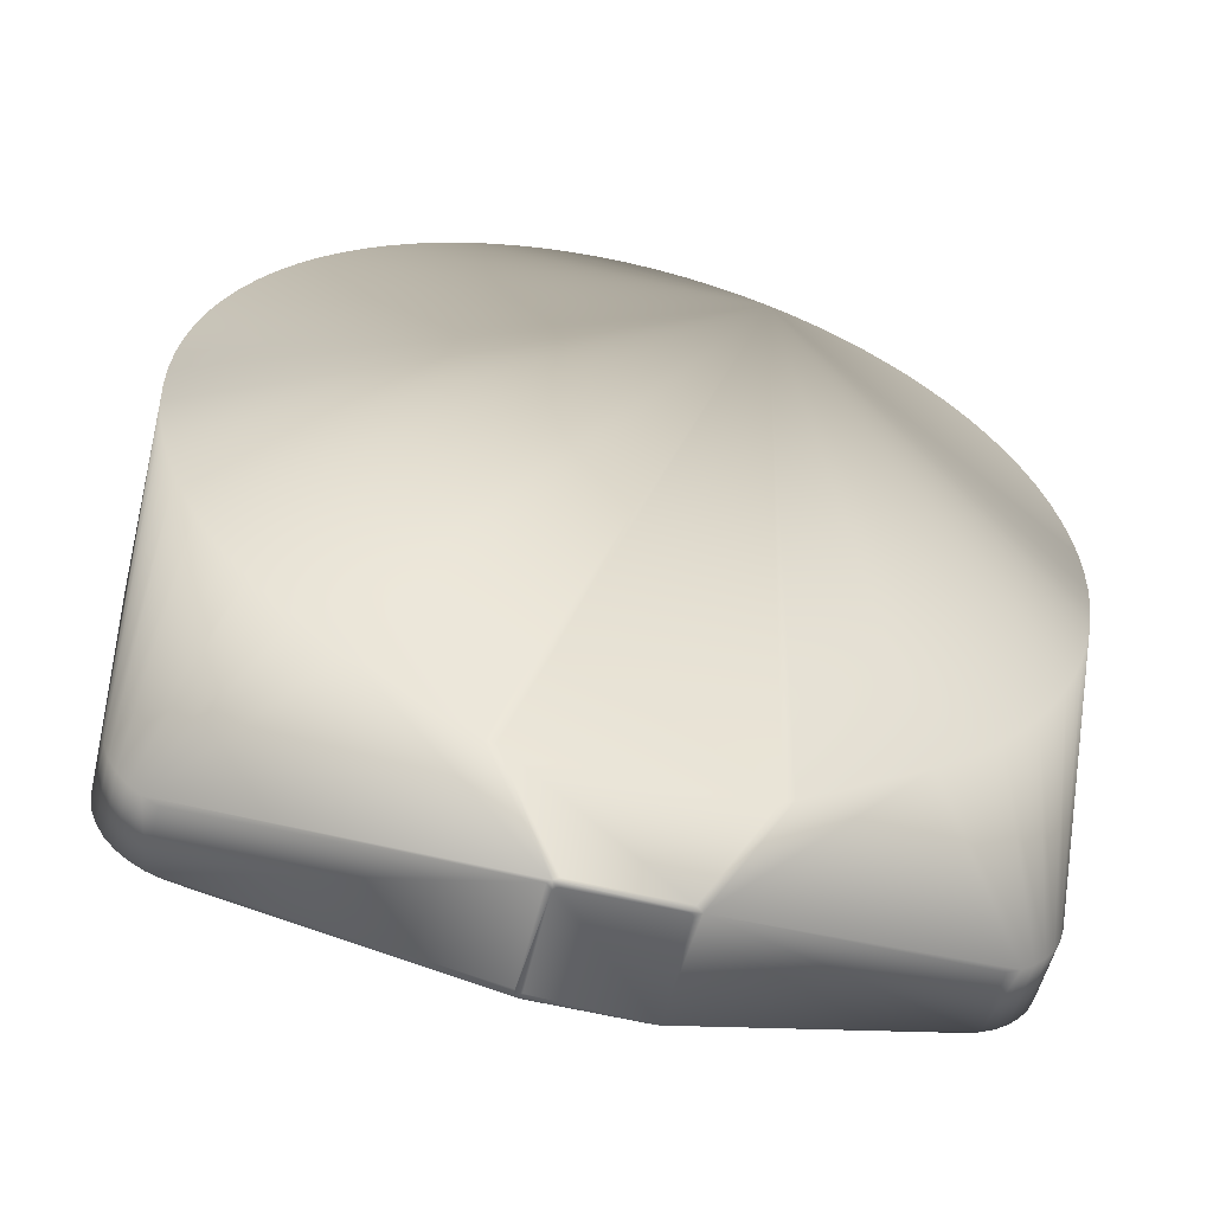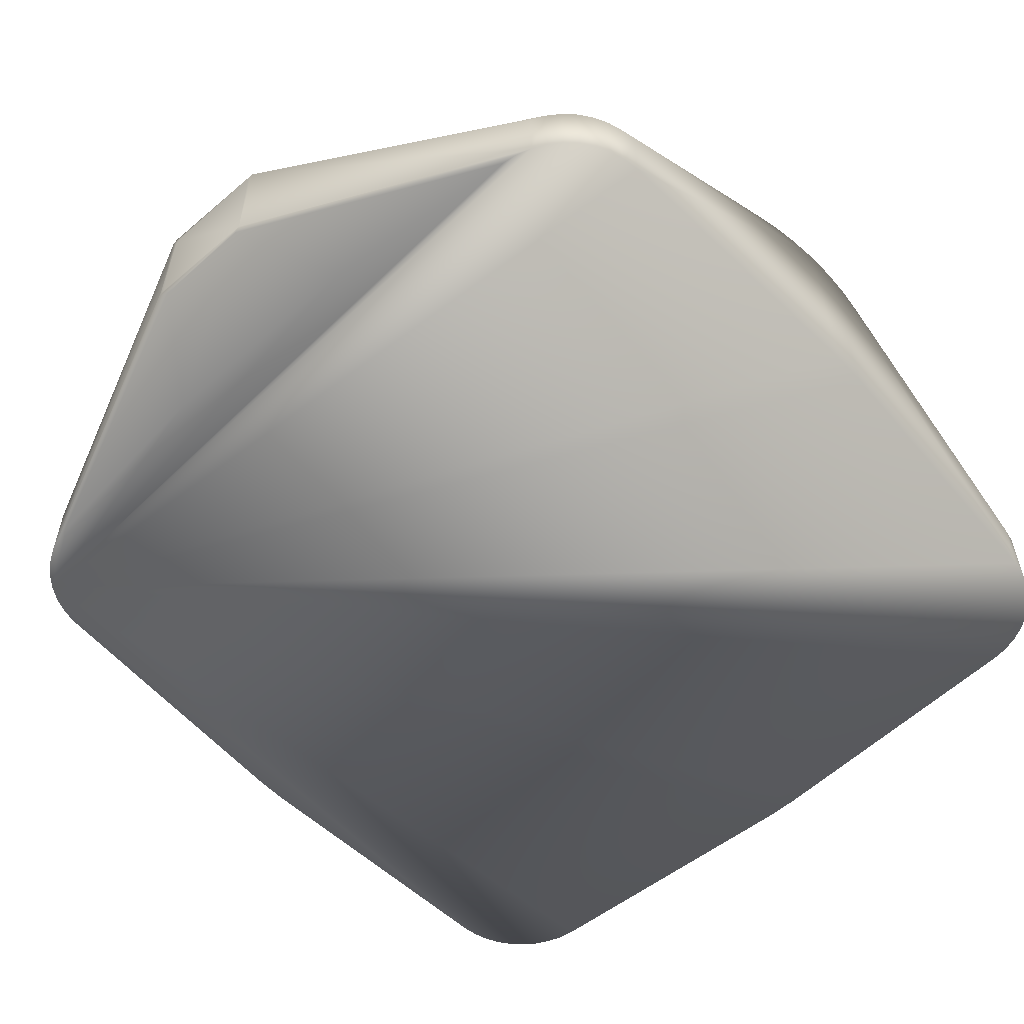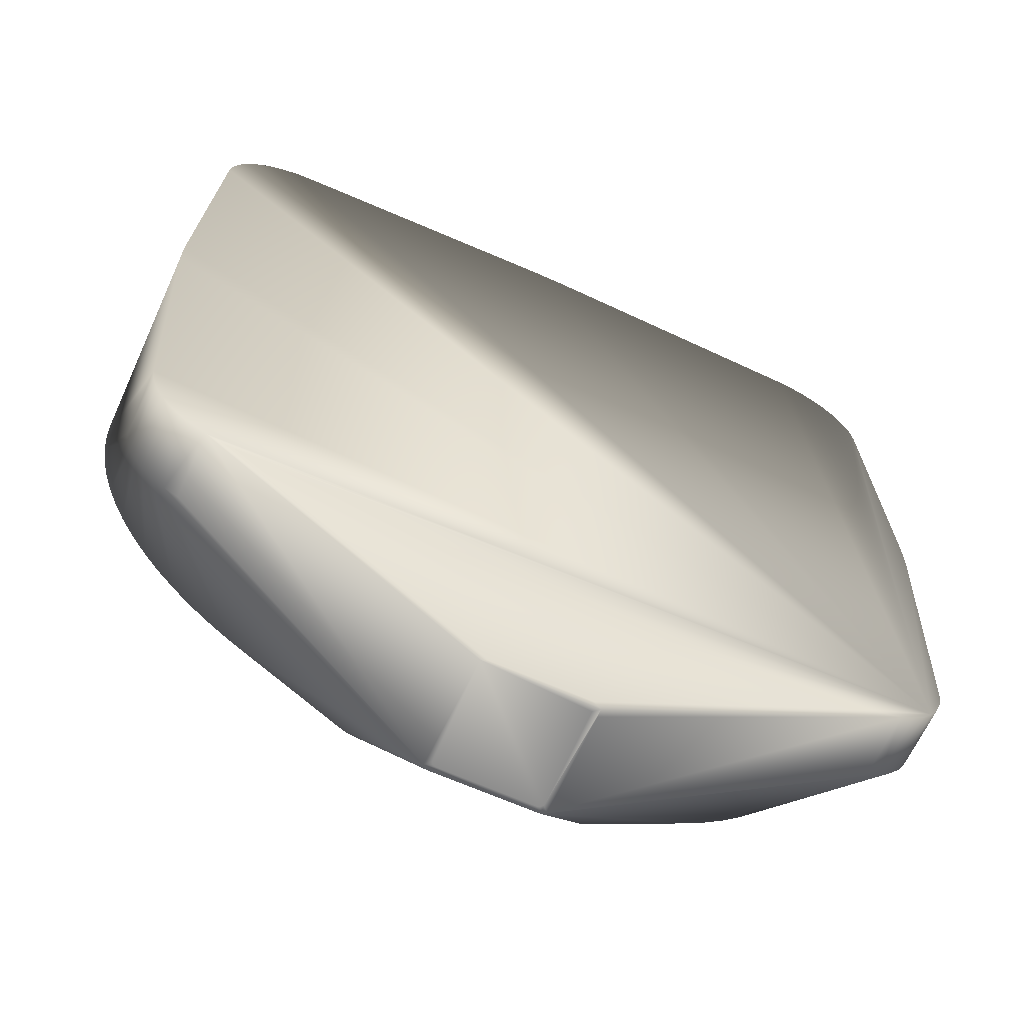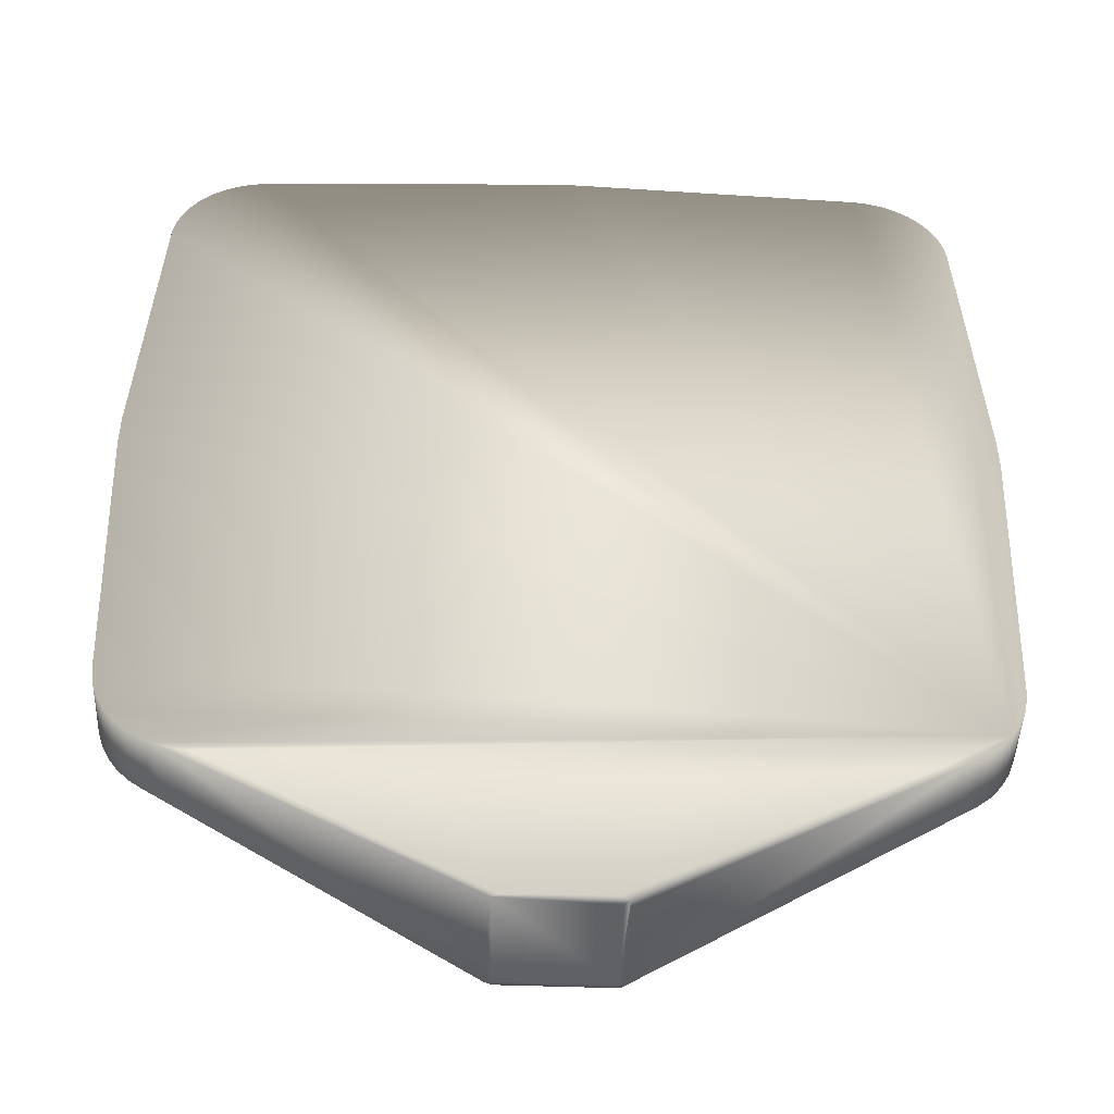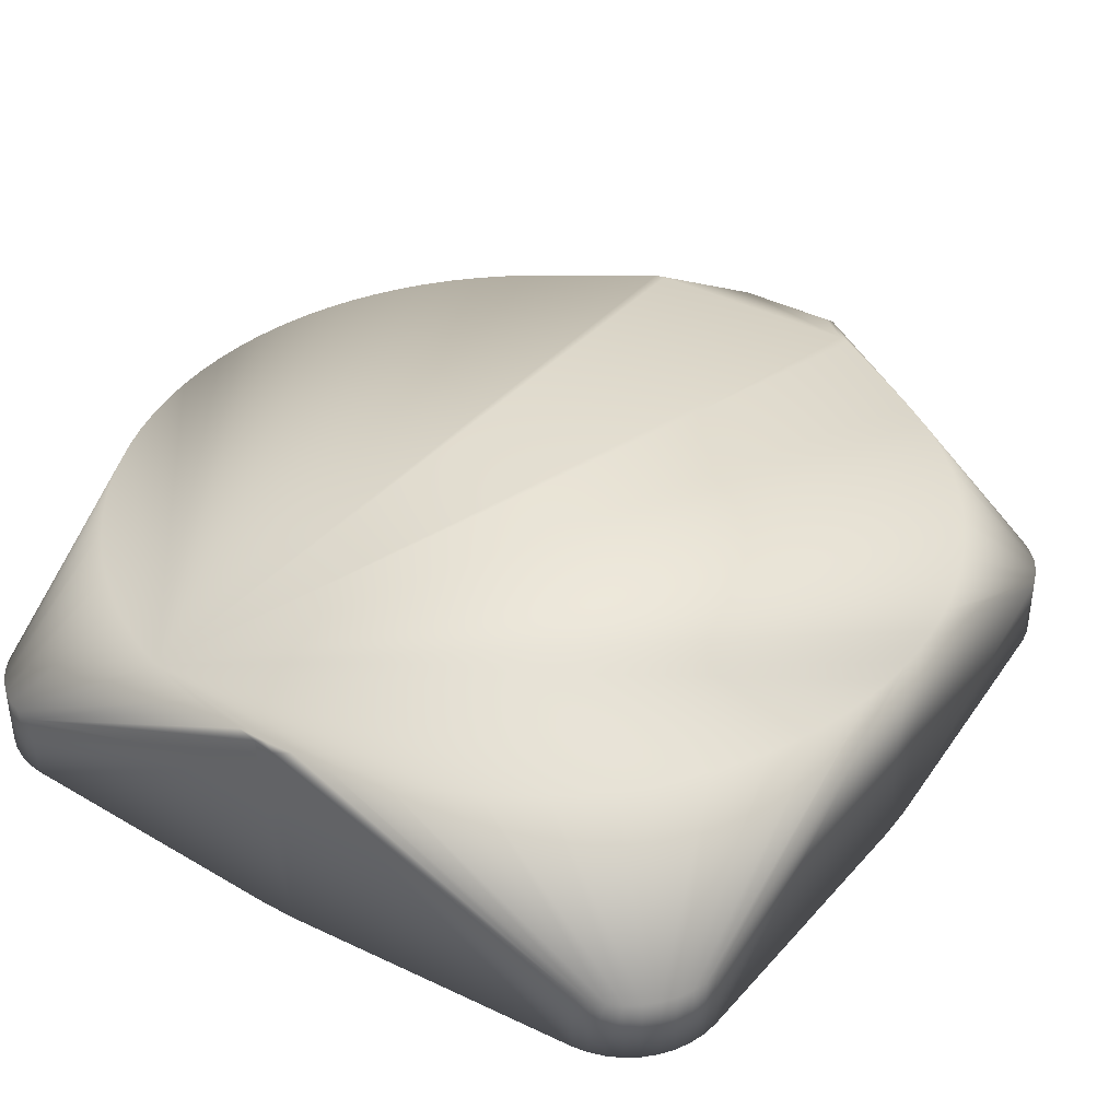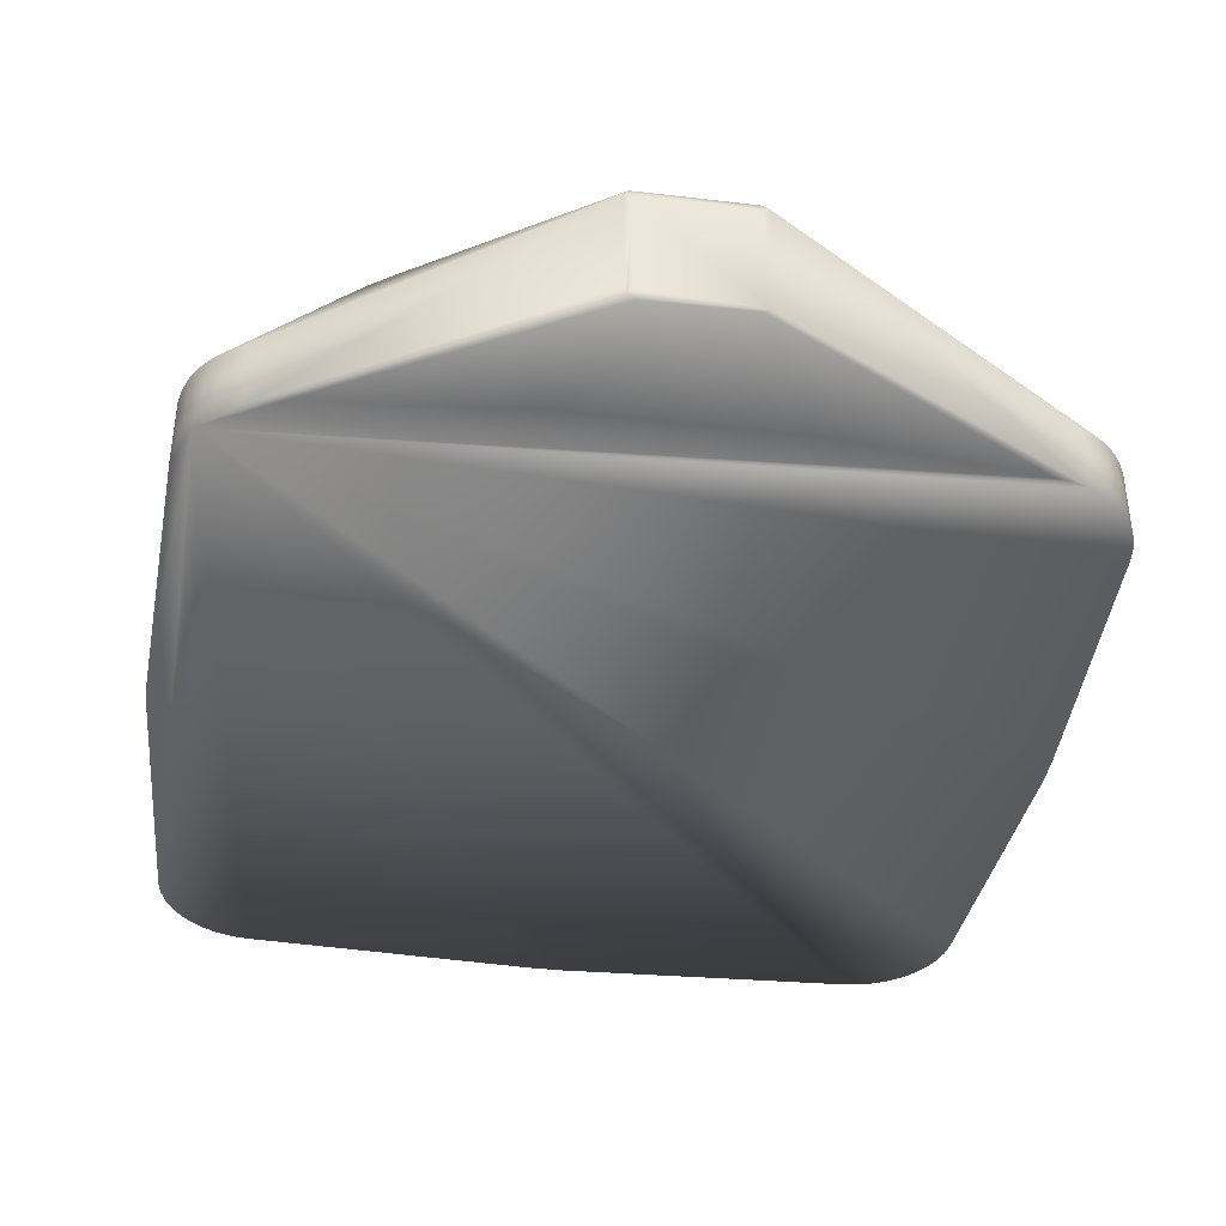
<metadata>
{"format":"obj","ext":"obj","renderer":"f3d","projection":"perspective","resolution":1024,"background":"white","views":[{"elev":-56.1,"azim":-14.1,"up":"+Y"},{"elev":-55.9,"azim":42.3,"up":"+Z"},{"elev":-65.0,"azim":155.5,"up":"+Y"},{"elev":-46.3,"azim":177.8,"up":"+Y"},{"elev":38.1,"azim":-146.3,"up":"+Z"},{"elev":-38.8,"azim":-8.4,"up":"+Z"}]}
</metadata>
<code>
v 0.06141 -0.07101 0
v 0.0107 -0.09199 0.02905
v 0.01019 -0.092 0.008373
v 0.02183 -0.07544 0.038
v 0.009506 -0.09176 0.02993
v -0.056 0.07228 0
v -0.002214 0.07509 0.0364
v -0.002949 0.07494 0
v 0.07494 -0.002949 0
v 0.07494 0.002949 0
v 0.07499 0.00142 0.038
v 0.07228 0.056 0
v 0.07223 0.05659 0.012
v 0.07186 0.05875 0
v 0.07228 -0.056 0.012
v 0.07439 -0.009508 0.038
v 0.07186 -0.05875 0.012
v 0.05875 -0.07186 0
v 0.06141 -0.07101 0.012
v -0.01994 -0.076 0.038
v 0.01994 -0.076 0.038
v -0.01004 -0.09199 0.0297
v -0.02092 -0.07586 0.038
v 0.04303 -0.06143 0.038
v 0.06615 -0.06812 0.012
v 0.04698 -0.05847 0.038
v 0.02092 -0.07586 0.038
v 0.001313 0.07509 0.03161
v 0.002949 0.07494 0
v 0.06975 0.06389 0
v 0.07061 0.06232 0.012
v 0.07101 0.06141 0
v 0.07166 0.05953 0.012
v 0.07313 0.01662 0.038
v 0.06717 0.06717 0.012
v 0.06615 0.06812 0
v 0.06489 0.0691 0.012
v -0.07223 -0.05659 0.012
v -0.07468 -0.006881 0.038
v -0.07497 -0.001957 0.038
v -0.07223 -0.05659 0
v -0.07166 -0.05953 0.012
v -0.07061 -0.06232 0.012
v -0.06994 -0.02708 0.038
v -0.07061 -0.06232 0
v 0.009 -0.09169 0.008042
v -0.01994 -0.076 0
v 0.01994 -0.076 0
v 0.056 -0.07228 0
v 0.07361 -0.01438 0.038
v 0.07237 -0.0197 0.038
v 0.07074 -0.02493 0.038
v 0.07489 -0.004048 0.038
v 0.07228 -0.056 0
v 0.05072 -0.05525 0.038
v 0.05461 -0.0514 0.038
v -0.06489 -0.0691 0.012
v -0.04156 -0.06243 0.038
v -0.046 -0.05924 0.038
v -0.009 -0.0915 0.03
v -0.07228 0.056 0.012
v -0.07381 0.01331 0.038
v -0.07186 0.05875 0.012
v -0.07494 0.002949 0
v -0.07494 -0.002949 0
v 0.06552 0.0365 0.038
v 0.06801 0.03162 0.038
v 0.07415 0.01124 0.038
v 0.07014 0.02657 0.038
v 0.0691 0.06489 0.012
v 0.06812 0.06615 0
v 0.05675 0.04903 0.038
v 0.05303 0.05303 0.038
v 0.06017 0.04477 0.038
v 0.056 0.07228 0
v 0.05659 0.07223 0.012
v 0.05875 0.07186 0
v -0.07398 -0.01231 0.038
v -0.07301 -0.01714 0.038
v -0.06579 -0.03601 0.038
v -0.06801 -0.03161 0.038
v -0.07173 -0.0219 0.038
v -0.07166 -0.05953 0
v 0.07101 -0.06141 0.012
v 0.06685 -0.03399 0.038
v 0.06975 -0.06389 0.012
v 0.07186 -0.05875 0
v 0.07101 -0.06141 0
v 0.06812 -0.06615 0.012
v 0.05822 -0.04729 0.038
v 0.0612 -0.04336 0.038
v 0.06389 -0.06975 0.012
v -0.02183 -0.07544 0.038
v -0.04961 -0.05625 0.038
v -0.0691 -0.06489 0.012
v -0.05675 -0.04903 0.038
v -0.06018 -0.04476 0.038
v -0.06299 -0.04071 0.038
v 0.0087 -0.092 0.0287
v 0.009332 -0.092 0.02848
v -0.009294 -0.092 0.009486
v -0.01041 -0.092 0.008584
v -0.01612 0.07325 0.038
v -0.01128 0.07415 0.038
v -0.05875 0.07186 0.012
v -0.05191 0.05414 0.038
v -0.06615 0.06812 0.012
v -0.06812 0.06615 0.012
v -0.05535 0.05061 0.038
v -0.05856 0.04686 0.038
v -0.07452 0.008429 0.038
v -0.0671 0.03351 0.038
v -0.07101 0.06141 0.012
v -0.06936 0.02853 0.038
v -0.06448 0.03831 0.038
v -0.06182 0.04247 0.038
v -0.06975 0.06389 0.012
v 0.07473 0.00634 0.038
v 0.07173 0.0219 0.038
v 0.06298 0.04072 0.038
v 0.06141 0.07101 0
v 0.06232 0.07061 0.012
v 0.06389 0.06975 0
v 0.04767 0.0579 0.038
v 0.04332 0.06122 0.038
v 0.03921 0.06394 0.038
v 0.01487 0.07351 0.038
v 0.05953 0.07166 0.012
v 0.06894 -0.02953 0.038
v -0.06717 -0.06717 0.012
v -0.05303 -0.05303 0.038
v 0.00964 -0.092 0.02806
v -0.009 -0.0915 0.008
v -0.05659 -0.07223 0
v -0.056 0.07228 0.012
v -0.005838 0.07477 0.038
v -0.04782 0.05777 0.038
v -0.04392 0.06079 0.038
v -0.07109 0.02391 0.038
v -0.07264 0.01866 0.038
v 0.05041 0.05553 0.038
v 0.03492 0.06637 0.038
v 0.02999 0.06874 0.038
v 0.02019 0.07223 0.038
v -0.0087 -0.092 0.0287
v -0.009208 -0.092 0.02858
v -0.009634 -0.092 0.02809
v -0.01069 -0.09199 0.02907
v -0.06232 -0.07061 0
v -0.0105 -0.092 0.01
v -0.06232 -0.07061 0.012
v -0.05953 -0.07166 0
v -0.000912 0.07499 0.038
v 0.004557 0.07486 0.038
v 0.001414 0.07508 0.03721
v 0.001018 0.0751 0.03462
v 0.01001 0.07433 0.038
v -0.06141 0.07101 0.012
v -0.03509 0.06628 0.038
v -0.03066 0.06845 0.038
v -0.0261 0.07031 0.038
v -0.0209 0.07203 0.038
v 0.02541 0.07057 0.038
v -0.0097 -0.092 0.0277
v -0.03983 0.06355 0.038
v -0.06389 0.06975 0.012
v 0.06615 -0.06812 0
v 0.06812 -0.06615 0
v 0.06975 -0.06389 0
v 0.06389 -0.06975 0
v -0.06812 0.06615 0
v -0.06615 0.06812 0
v -0.05875 0.07186 0
v -0.06975 0.06389 0
v -0.07101 0.06141 0
v -0.06489 -0.0691 0
v -0.06717 -0.06717 0
v -0.06141 0.07101 0
v 0.0642 -0.03877 0.038
v -0.07494 0.002969 0.038
v -0.0691 -0.06489 0
v -0.06389 0.06975 0
v -0.07228 0.056 0
v -0.07186 0.05875 0
v 0.0097 -0.092 0.0277
f 1 2 3
f 4 5 2
f 6 7 8
f 9 10 11
f 10 12 11
f 11 12 13
f 13 12 14
f 15 16 17
f 18 1 3
f 19 2 1
f 20 5 21
f 22 20 23
f 22 2 5
f 24 4 2
f 24 25 26
f 27 21 5
f 27 5 4
f 28 29 8
f 7 28 8
f 30 31 32
f 33 13 14
f 33 14 32
f 33 34 13
f 35 36 37
f 38 39 40
f 38 41 42
f 42 43 44
f 43 42 45
f 46 47 48
f 48 49 46
f 50 51 17
f 50 17 16
f 17 51 52
f 16 15 53
f 53 9 11
f 53 54 9
f 53 15 54
f 25 55 26
f 55 25 56
f 57 58 59
f 57 22 58
f 5 20 60
f 60 22 5
f 22 60 20
f 61 62 63
f 64 65 40
f 65 38 40
f 65 41 38
f 66 67 31
f 68 13 34
f 69 31 67
f 70 31 30
f 70 66 31
f 36 35 71
f 71 70 30
f 71 35 70
f 72 35 73
f 74 70 72
f 72 70 35
f 75 76 77
f 29 28 75
f 75 28 76
f 78 39 38
f 42 78 38
f 78 42 79
f 80 81 43
f 42 82 79
f 82 42 44
f 83 42 41
f 83 45 42
f 17 52 84
f 84 85 86
f 84 87 17
f 84 88 87
f 89 90 56
f 89 56 25
f 91 90 89
f 89 86 91
f 19 92 2
f 92 24 2
f 24 92 25
f 93 22 23
f 93 58 22
f 94 57 59
f 95 96 97
f 95 97 98
f 95 98 80
f 95 80 43
f 99 100 2
f 3 100 99
f 101 102 3
f 103 104 105
f 106 107 108
f 106 108 109
f 108 110 109
f 61 111 62
f 112 113 114
f 115 116 117
f 117 116 108
f 117 112 115
f 117 113 112
f 11 13 118
f 69 119 33
f 120 70 74
f 70 120 66
f 121 122 123
f 124 35 37
f 124 37 125
f 122 126 37
f 126 125 37
f 127 128 76
f 76 128 77
f 128 121 77
f 84 129 85
f 129 84 52
f 130 94 131
f 130 57 94
f 132 2 100
f 132 100 3
f 133 134 47
f 135 136 7
f 7 6 135
f 137 138 107
f 137 107 106
f 113 139 114
f 139 113 63
f 63 140 139
f 35 141 73
f 142 122 143
f 142 126 122
f 144 128 127
f 145 99 22
f 145 22 146
f 99 145 3
f 145 146 3
f 147 22 148
f 147 146 22
f 147 101 3
f 3 146 147
f 148 149 150
f 149 148 151
f 149 102 150
f 149 152 102
f 153 154 155
f 155 7 153
f 155 156 7
f 155 154 76
f 155 76 28
f 28 156 155
f 157 127 76
f 157 76 154
f 158 159 160
f 160 161 158
f 103 105 162
f 158 162 105
f 162 158 161
f 144 163 128
f 122 163 143
f 128 163 122
f 164 148 150
f 164 147 148
f 150 102 164
f 102 101 164
f 101 147 164
f 138 165 166
f 166 107 138
f 165 159 166
f 159 158 166
f 15 87 54
f 17 87 15
f 89 167 168
f 25 167 89
f 89 169 86
f 92 170 167
f 92 167 25
f 92 1 170
f 92 19 1
f 171 108 172
f 172 108 107
f 135 6 173
f 135 173 105
f 174 108 171
f 174 117 108
f 174 175 113
f 176 57 177
f 130 177 57
f 149 57 176
f 149 151 57
f 158 173 178
f 158 105 173
f 163 68 34
f 163 56 90
f 163 50 16
f 163 157 154
f 111 163 62
f 163 144 127
f 163 179 85
f 81 163 44
f 20 163 23
f 131 163 96
f 97 163 98
f 163 4 24
f 163 116 115
f 163 27 4
f 163 110 116
f 72 163 74
f 163 126 142
f 163 125 126
f 53 163 16
f 163 55 56
f 163 20 21
f 163 24 26
f 21 27 163
f 163 82 44
f 163 136 104
f 94 163 131
f 163 124 125
f 163 80 98
f 78 163 39
f 163 52 51
f 163 53 11
f 179 163 91
f 55 163 26
f 163 90 91
f 163 59 58
f 163 153 136
f 163 165 138
f 163 140 62
f 112 163 115
f 163 72 73
f 163 97 96
f 163 81 80
f 163 93 23
f 163 94 59
f 163 112 114
f 118 163 11
f 119 163 34
f 163 120 74
f 180 163 111
f 163 141 124
f 129 163 85
f 139 163 114
f 163 180 40
f 141 163 73
f 163 142 143
f 163 162 161
f 157 163 127
f 162 163 103
f 181 32 14
f 181 168 167
f 9 54 181
f 41 65 181
f 134 152 181
f 36 71 181
f 181 18 49
f 54 87 181
f 12 10 181
f 8 29 181
f 181 14 12
f 45 83 181
f 181 49 48
f 181 6 8
f 172 182 181
f 181 10 9
f 181 64 183
f 181 65 64
f 47 181 48
f 29 75 181
f 181 1 18
f 87 88 181
f 181 47 134
f 167 170 181
f 30 32 181
f 181 88 169
f 181 170 1
f 181 71 30
f 181 75 77
f 181 83 41
f 181 121 123
f 171 172 181
f 178 173 181
f 77 121 181
f 152 149 181
f 181 182 178
f 181 174 171
f 183 184 181
f 176 177 181
f 181 95 43
f 181 130 95
f 166 172 107
f 166 182 172
f 166 178 182
f 166 158 178
f 33 32 31
f 18 46 49
f 46 18 3
f 86 179 91
f 179 86 85
f 156 28 7
f 7 136 153
f 69 33 31
f 36 123 37
f 37 123 122
f 81 44 43
f 84 169 88
f 84 86 169
f 185 3 2
f 99 2 22
f 110 108 116
f 140 63 62
f 118 13 68
f 33 119 34
f 122 121 128
f 130 131 96
f 95 130 96
f 148 22 57
f 57 151 148
f 132 185 2
f 185 132 3
f 152 134 102
f 102 134 133
f 46 133 47
f 133 46 3
f 3 102 133
f 135 104 136
f 135 105 104
f 180 64 40
f 180 111 61
f 180 183 64
f 180 61 183
f 124 141 35
f 89 168 169
f 174 113 117
f 183 61 184
f 184 61 63
f 175 184 113
f 63 113 184
f 163 118 68
f 163 119 69
f 163 58 93
f 163 40 39
f 51 50 163
f 163 67 66
f 163 69 67
f 163 66 120
f 163 129 52
f 163 78 79
f 82 163 79
f 163 104 103
f 163 106 109
f 163 137 106
f 110 163 109
f 163 159 165
f 163 139 140
f 163 154 153
f 163 161 160
f 138 137 163
f 163 160 159
f 181 123 36
f 181 184 175
f 169 168 181
f 175 174 181
f 181 173 6
f 181 149 176
f 43 45 181
f 181 177 130

</code>
